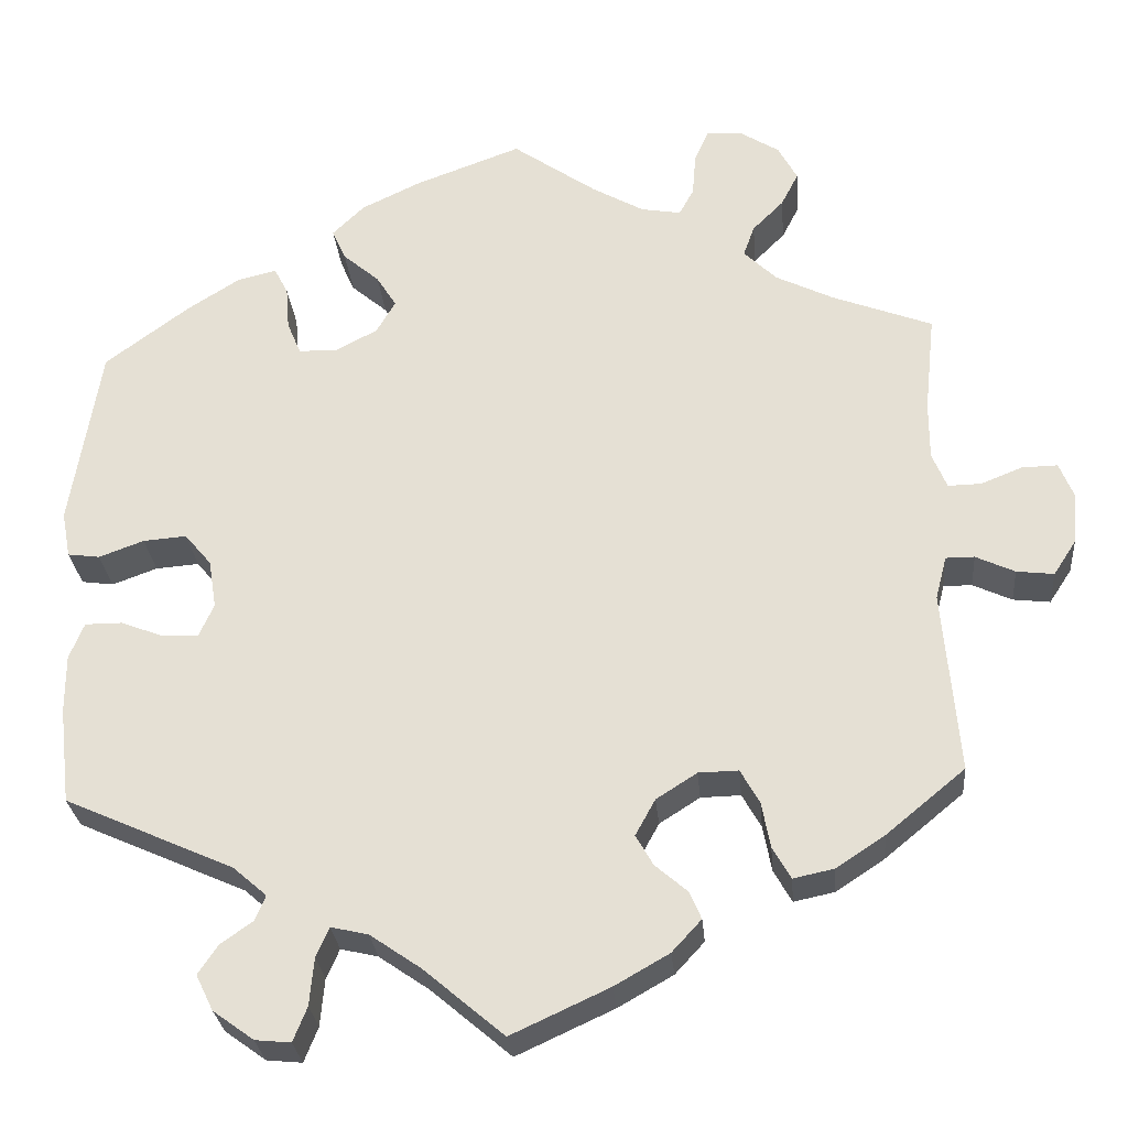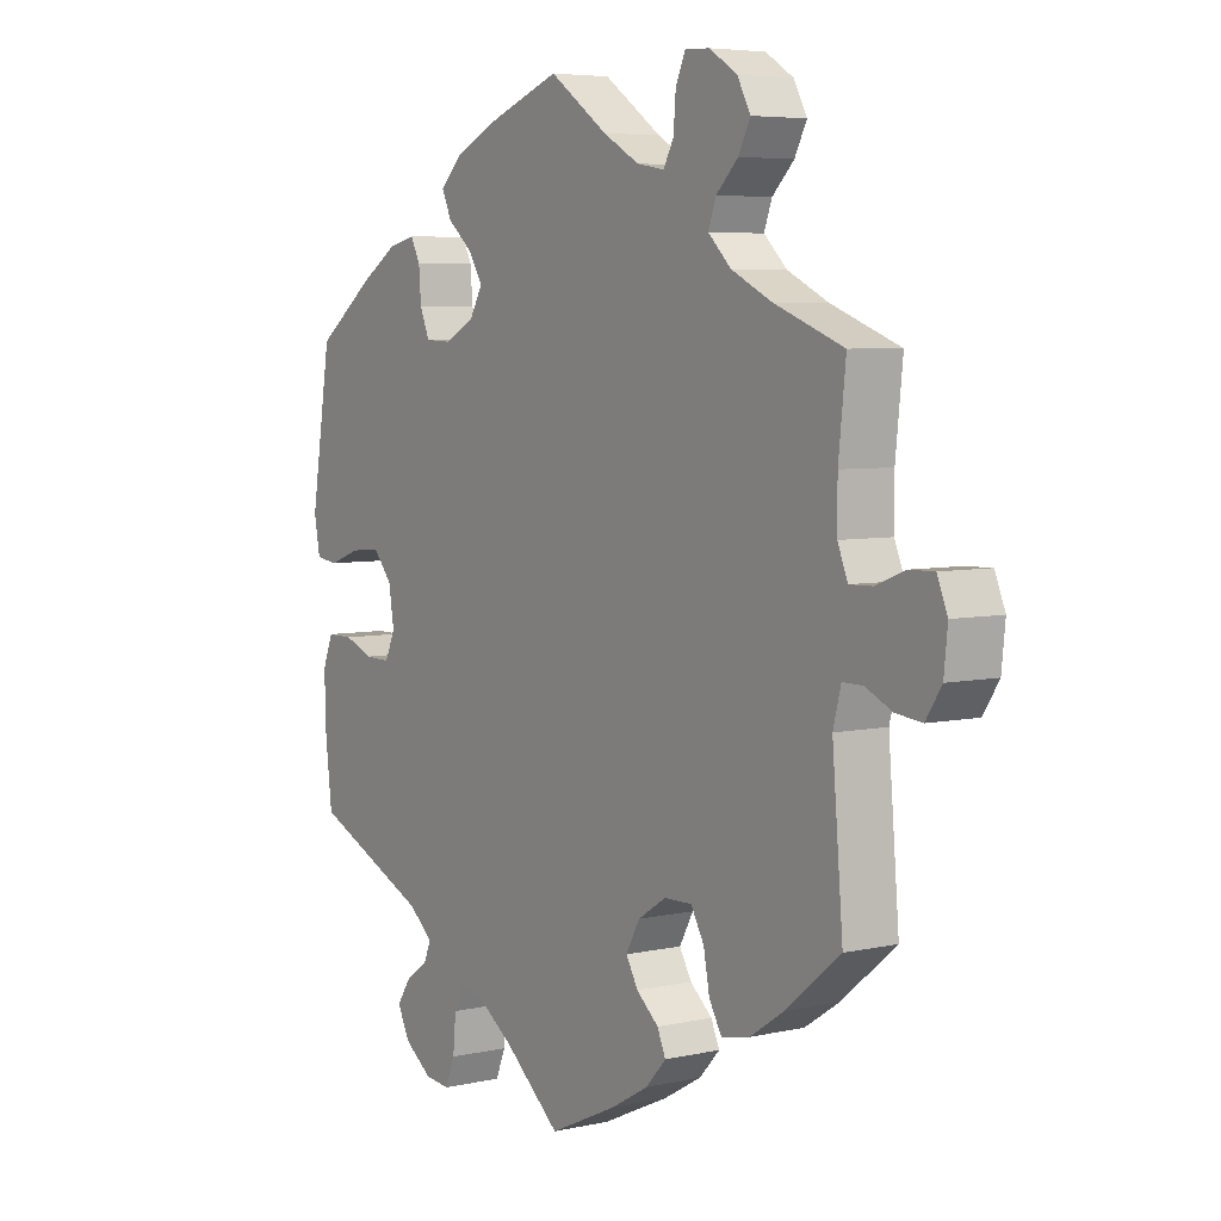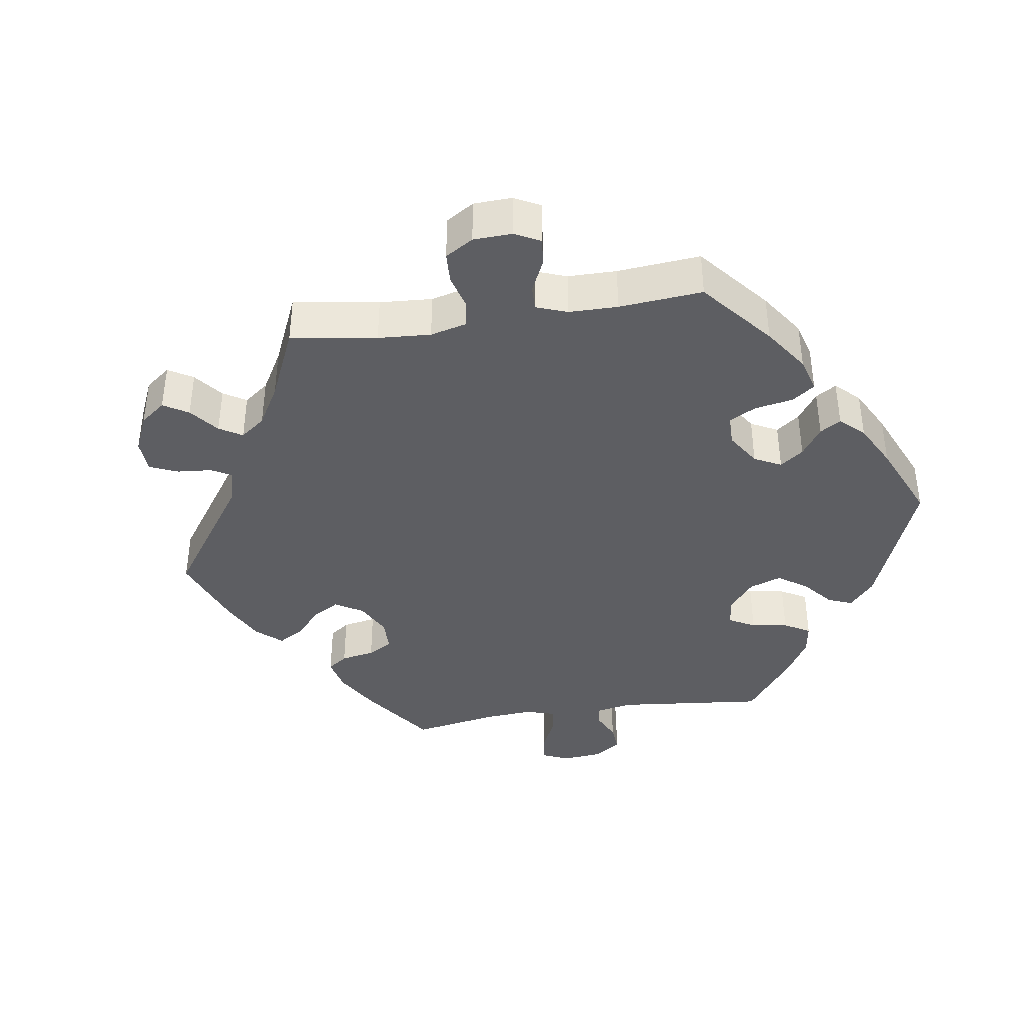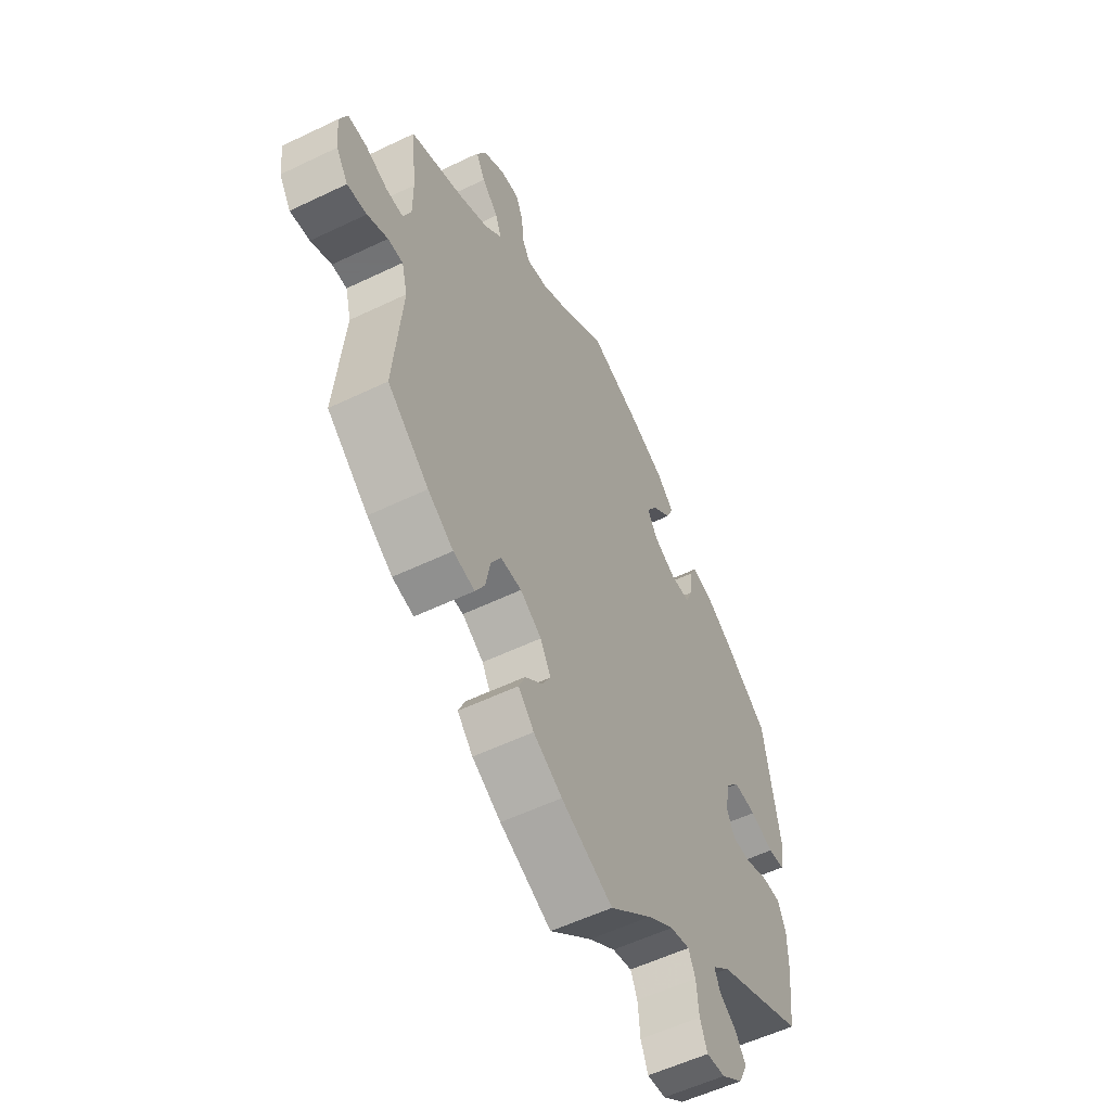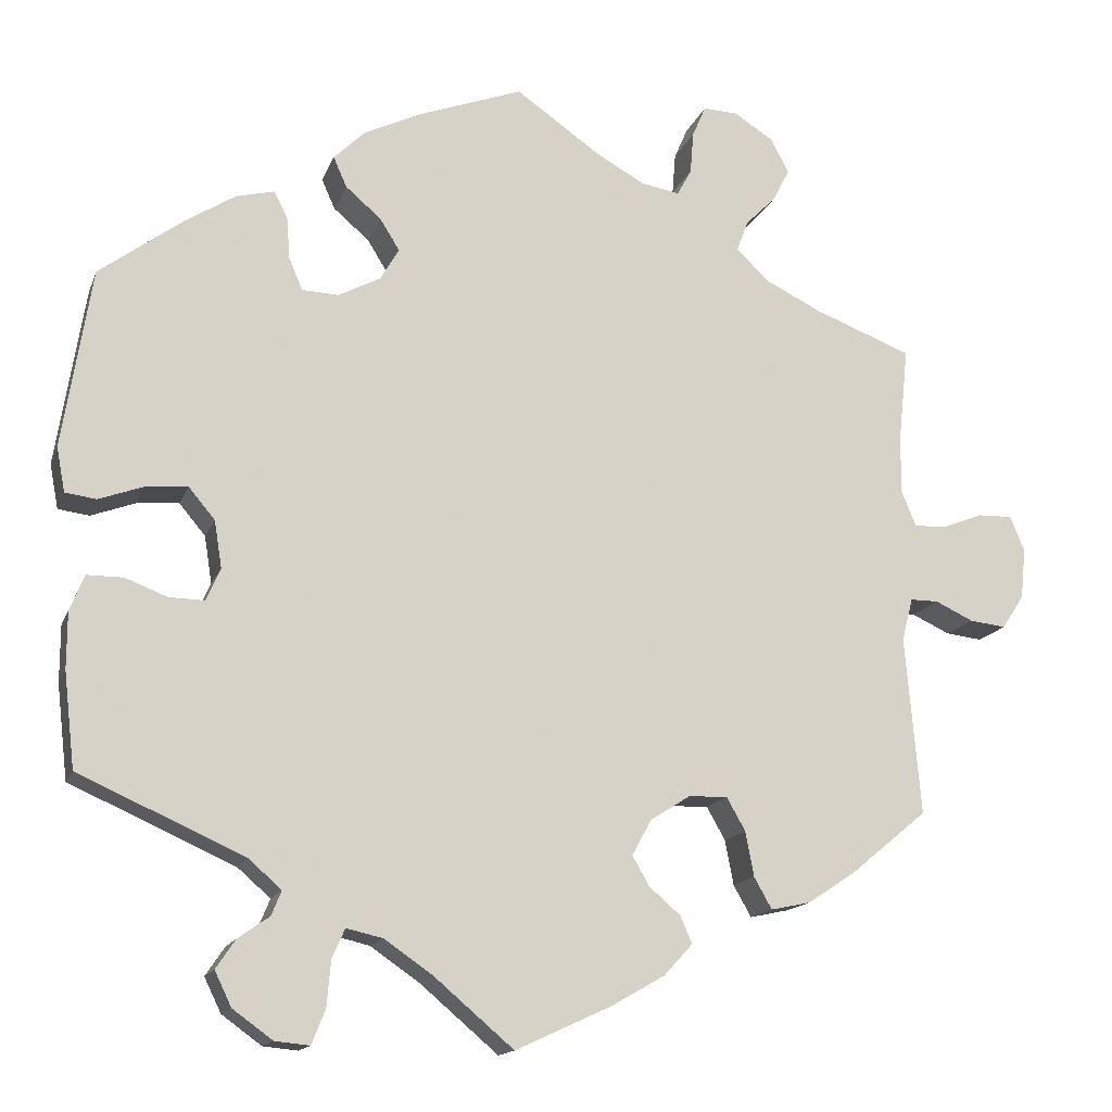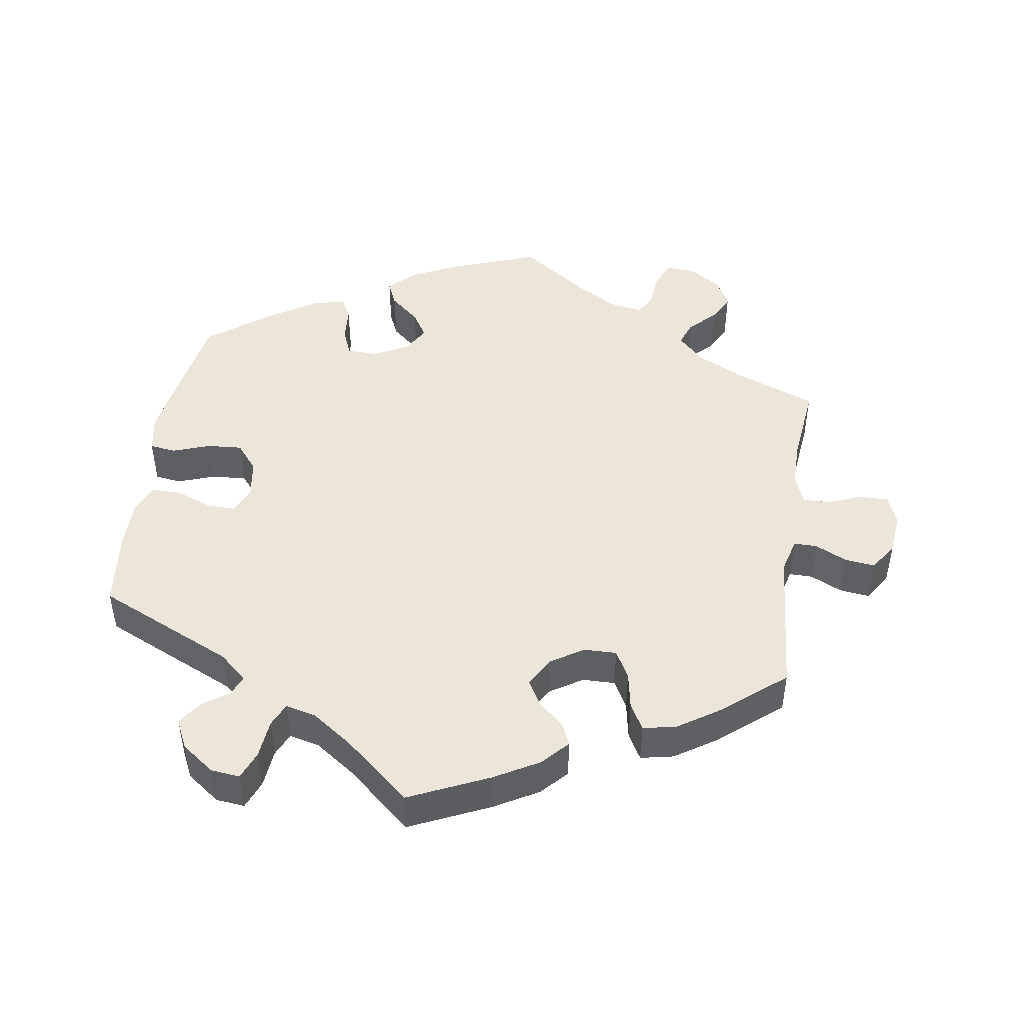
<metadata>
{"format":"obj","ext":"obj","renderer":"f3d","projection":"perspective","resolution":1024,"background":"white","views":[{"elev":-27.9,"azim":-175.0,"up":"+Z"},{"elev":5.6,"azim":-124.5,"up":"+Z"},{"elev":-39.3,"azim":-21.2,"up":"+Y"},{"elev":-55.7,"azim":-63.2,"up":"+Z"},{"elev":-15.0,"azim":163.8,"up":"+Z"},{"elev":46.9,"azim":-171.1,"up":"+Y"}]}
</metadata>
<code>
v -0.385 0.07 0.333
v -0.318 0.07 0.366
v -0.28 0.07 0.403
v -0.293 0.07 0.439
v -0.329 0.07 0.475
v -0.349 0.07 0.514
v -0.327 0.07 0.555
v -0.281 0.07 0.584
v -0.24 0.07 0.586
v -0.224 0.07 0.549
v -0.22 0.07 0.499
v -0.203 0.07 0.468
v -0.157 0.07 0.476
v -0.097 0.07 0.51
v 0 0.07 0.578
v 0.122 0.07 0.533
v 0.191 0.07 0.5
v 0.228 0.07 0.464
v 0.212 0.07 0.428
v 0.17 0.07 0.392
v 0.147 0.07 0.355
v 0.169 0.07 0.317
v 0.219 0.07 0.291
v 0.262 0.07 0.293
v 0.278 0.07 0.331
v 0.282 0.07 0.381
v 0.298 0.07 0.412
v 0.343 0.07 0.401
v 0.403 0.07 0.363
v 0.501 0.07 0.29
v 0.535 0.07 0.078
v 0.525 0.07 0.025
v 0.488 0.07 0.02
v 0.436 0.07 0.039
v 0.386 0.07 0.043
v 0.355 0.07 0.006
v 0.346 0.07 -0.05
v 0.363 0.07 -0.088
v 0.405 0.07 -0.087
v 0.454 0.07 -0.068
v 0.497 0.07 -0.068
v 0.514 0.07 -0.11
v 0.514 0.07 -0.177
v 0.501 0.07 -0.289
v 0.306 0.07 -0.376
v 0.267 0.07 -0.41
v 0.279 0.07 -0.439
v 0.316 0.07 -0.465
v 0.339 0.07 -0.499
v 0.319 0.07 -0.54
v 0.272 0.07 -0.574
v 0.231 0.07 -0.578
v 0.215 0.07 -0.538
v 0.21 0.07 -0.483
v 0.195 0.07 -0.449
v 0.152 0.07 -0.459
v 0.094 0.07 -0.499
v 0.001 0.07 -0.578
v -0.112 0.07 -0.526
v -0.175 0.07 -0.49
v -0.209 0.07 -0.453
v -0.195 0.07 -0.421
v -0.158 0.07 -0.389
v -0.138 0.07 -0.354
v -0.161 0.07 -0.312
v -0.208 0.07 -0.282
v -0.254 0.07 -0.281
v -0.276 0.07 -0.32
v -0.286 0.07 -0.373
v -0.307 0.07 -0.41
v -0.354 0.07 -0.4
v -0.41 0.07 -0.363
v -0.501 0.07 -0.288
v -0.483 0.07 -0.077
v -0.496 0.07 -0.027
v -0.529 0.07 -0.027
v -0.574 0.07 -0.048
v -0.617 0.07 -0.053
v -0.643 0.07 -0.013
v -0.649 0.07 0.046
v -0.632 0.07 0.088
v -0.591 0.07 0.087
v -0.543 0.07 0.068
v -0.505 0.07 0.067
v -0.488 0.07 0.108
v -0.488 0.07 0.175
v -0.5 0.07 0.289
v -0.385 0 0.333
v -0.318 0 0.366
v -0.28 0 0.403
v -0.293 0 0.439
v -0.329 0 0.475
v -0.349 0 0.514
v -0.327 0 0.555
v -0.281 0 0.584
v -0.24 0 0.586
v -0.224 0 0.549
v -0.22 0 0.499
v -0.203 0 0.468
v -0.157 0 0.476
v -0.097 0 0.51
v 0 0 0.578
v 0.122 0 0.533
v 0.191 0 0.5
v 0.228 0 0.464
v 0.212 0 0.428
v 0.17 0 0.392
v 0.147 0 0.355
v 0.169 0 0.317
v 0.219 0 0.291
v 0.262 0 0.293
v 0.278 0 0.331
v 0.282 0 0.381
v 0.298 0 0.412
v 0.343 0 0.401
v 0.403 0 0.363
v 0.501 0 0.29
v 0.535 0 0.078
v 0.525 0 0.025
v 0.488 0 0.02
v 0.436 0 0.039
v 0.386 0 0.043
v 0.355 0 0.006
v 0.346 0 -0.05
v 0.363 0 -0.088
v 0.405 0 -0.087
v 0.454 0 -0.068
v 0.497 0 -0.068
v 0.514 0 -0.11
v 0.514 0 -0.177
v 0.501 0 -0.289
v 0.306 0 -0.376
v 0.267 0 -0.41
v 0.279 0 -0.439
v 0.316 0 -0.465
v 0.339 0 -0.499
v 0.319 0 -0.54
v 0.272 0 -0.574
v 0.231 0 -0.578
v 0.215 0 -0.538
v 0.21 0 -0.483
v 0.195 0 -0.449
v 0.152 0 -0.459
v 0.094 0 -0.499
v 0.001 0 -0.578
v -0.112 0 -0.526
v -0.175 0 -0.49
v -0.209 0 -0.453
v -0.195 0 -0.421
v -0.158 0 -0.389
v -0.138 0 -0.354
v -0.161 0 -0.312
v -0.208 0 -0.282
v -0.254 0 -0.281
v -0.276 0 -0.32
v -0.286 0 -0.373
v -0.307 0 -0.41
v -0.354 0 -0.4
v -0.41 0 -0.363
v -0.501 0 -0.288
v -0.483 0 -0.077
v -0.496 0 -0.027
v -0.529 0 -0.027
v -0.574 0 -0.048
v -0.617 0 -0.053
v -0.643 0 -0.013
v -0.649 0 0.046
v -0.632 0 0.088
v -0.591 0 0.087
v -0.543 0 0.068
v -0.505 0 0.067
v -0.488 0 0.108
v -0.488 0 0.175
v -0.5 0 0.289
f 86 87 1
f 85 86 1 2
f 84 85 2 3
f 80 81 82 83
f 80 83 84
f 79 80 84
f 76 77 78 79
f 75 76 79 84
f 74 75 84 3
f 72 73 74 3
f 68 69 70 71
f 67 68 71 72
f 60 61 62 63
f 60 63 64
f 57 58 59 60
f 56 57 60 64
f 55 56 64 65
f 51 52 53 54
f 51 54 55
f 50 51 55
f 47 48 49 50
f 46 47 50 55
f 45 46 55 65
f 39 40 41 42
f 38 39 42 43
f 31 32 33 34
f 31 34 35
f 30 31 35
f 29 30 35 36
f 25 26 27 28
f 24 25 28 29
f 17 18 19 20
f 17 20 21
f 14 15 16 17
f 13 14 17 21
f 12 13 21 22
f 8 9 10 11
f 8 11 12
f 7 8 12
f 4 5 6 7
f 3 4 7 12
f 67 72 3 12
f 44 45 65 66
f 38 43 44 66
f 37 38 66 67
f 24 29 36 37
f 23 24 37 67
f 12 22 23 67
f 88 174 173
f 89 88 173 172
f 90 89 172 171
f 170 169 168 167
f 171 170 167
f 171 167 166
f 166 165 164 163
f 171 166 163 162
f 90 171 162 161
f 90 161 160 159
f 158 157 156 155
f 159 158 155 154
f 150 149 148 147
f 151 150 147
f 147 146 145 144
f 151 147 144 143
f 152 151 143 142
f 141 140 139 138
f 142 141 138
f 142 138 137
f 137 136 135 134
f 142 137 134 133
f 152 142 133 132
f 129 128 127 126
f 130 129 126 125
f 121 120 119 118
f 122 121 118
f 122 118 117
f 123 122 117 116
f 115 114 113 112
f 116 115 112 111
f 107 106 105 104
f 108 107 104
f 104 103 102 101
f 108 104 101 100
f 109 108 100 99
f 98 97 96 95
f 99 98 95
f 99 95 94
f 94 93 92 91
f 99 94 91 90
f 99 90 159 154
f 153 152 132 131
f 153 131 130 125
f 154 153 125 124
f 124 123 116 111
f 154 124 111 110
f 154 110 109 99
f 1 88 89 2
f 2 89 90 3
f 3 90 91 4
f 4 91 92 5
f 5 92 93 6
f 6 93 94 7
f 7 94 95 8
f 8 95 96 9
f 9 96 97 10
f 10 97 98 11
f 11 98 99 12
f 12 99 100 13
f 13 100 101 14
f 14 101 102 15
f 15 102 103 16
f 16 103 104 17
f 17 104 105 18
f 18 105 106 19
f 19 106 107 20
f 20 107 108 21
f 21 108 109 22
f 22 109 110 23
f 23 110 111 24
f 24 111 112 25
f 25 112 113 26
f 26 113 114 27
f 27 114 115 28
f 28 115 116 29
f 29 116 117 30
f 30 117 118 31
f 31 118 119 32
f 32 119 120 33
f 33 120 121 34
f 34 121 122 35
f 35 122 123 36
f 36 123 124 37
f 37 124 125 38
f 38 125 126 39
f 39 126 127 40
f 40 127 128 41
f 41 128 129 42
f 42 129 130 43
f 43 130 131 44
f 44 131 132 45
f 45 132 133 46
f 46 133 134 47
f 47 134 135 48
f 48 135 136 49
f 49 136 137 50
f 50 137 138 51
f 51 138 139 52
f 52 139 140 53
f 53 140 141 54
f 54 141 142 55
f 55 142 143 56
f 56 143 144 57
f 57 144 145 58
f 58 145 146 59
f 59 146 147 60
f 60 147 148 61
f 61 148 149 62
f 62 149 150 63
f 63 150 151 64
f 64 151 152 65
f 65 152 153 66
f 66 153 154 67
f 67 154 155 68
f 68 155 156 69
f 69 156 157 70
f 70 157 158 71
f 71 158 159 72
f 72 159 160 73
f 73 160 161 74
f 74 161 162 75
f 75 162 163 76
f 76 163 164 77
f 77 164 165 78
f 78 165 166 79
f 79 166 167 80
f 80 167 168 81
f 81 168 169 82
f 82 169 170 83
f 83 170 171 84
f 84 171 172 85
f 85 172 173 86
f 86 173 174 87
f 87 174 88 1

</code>
